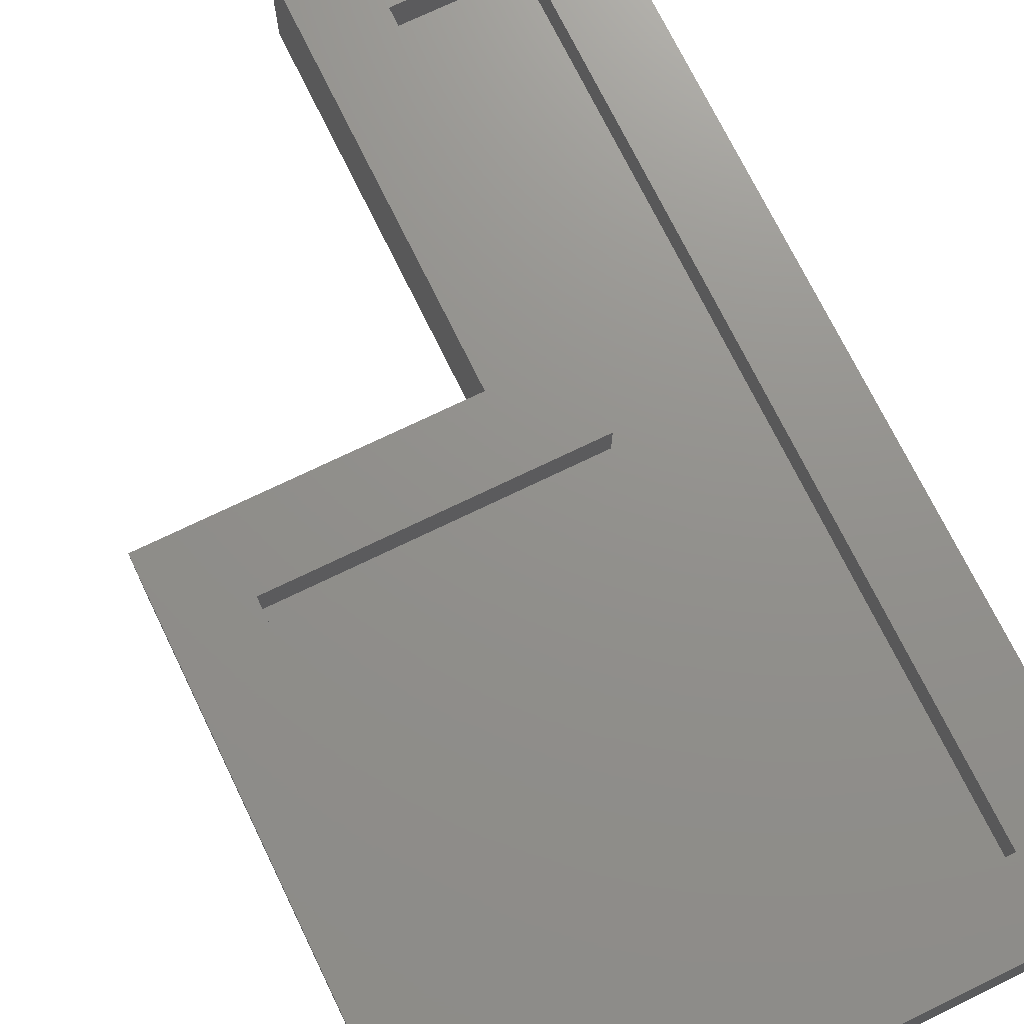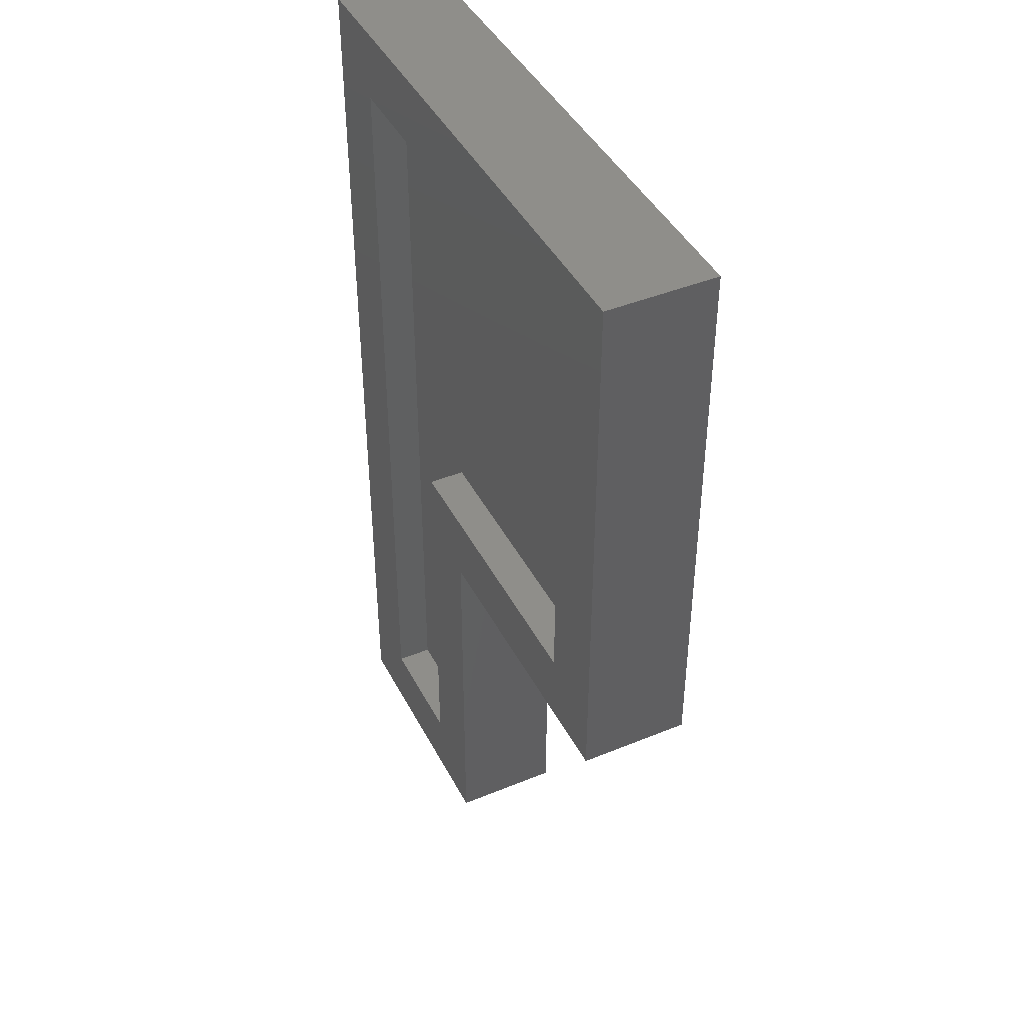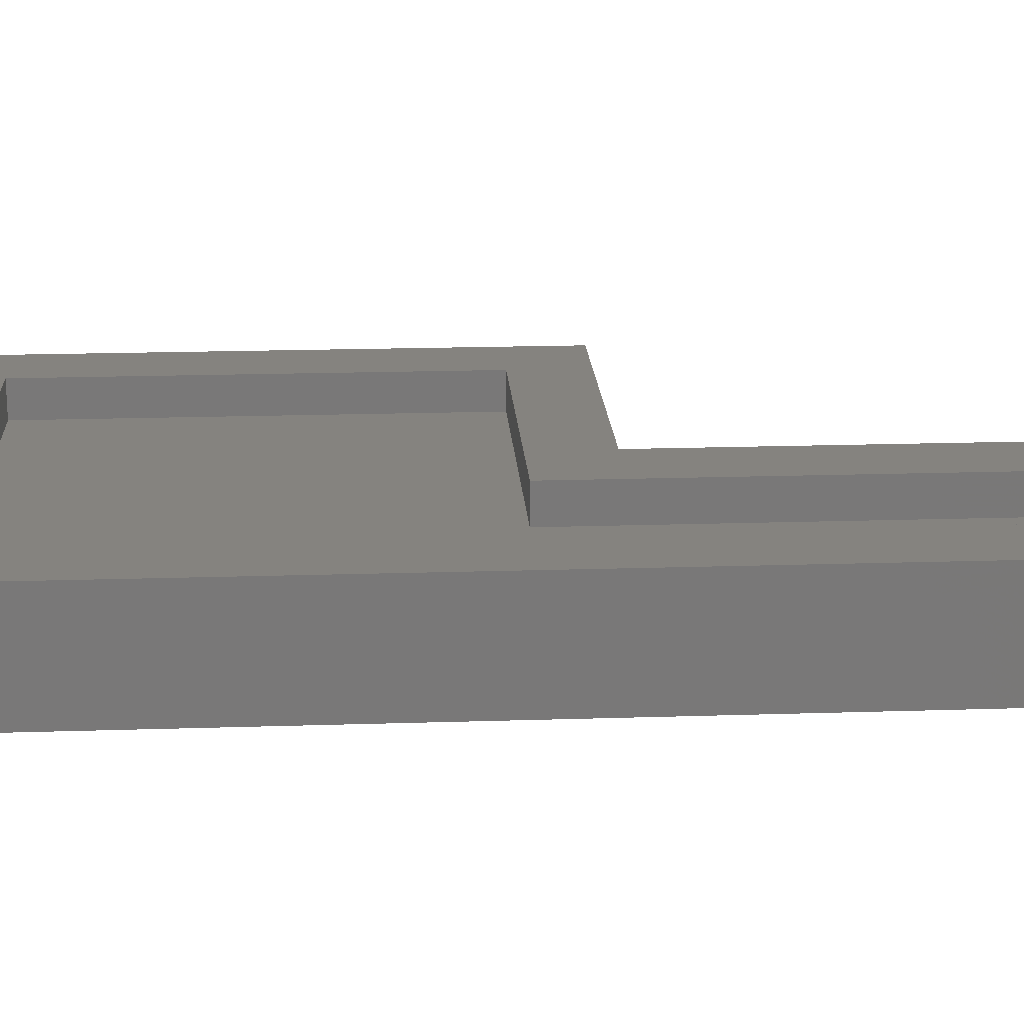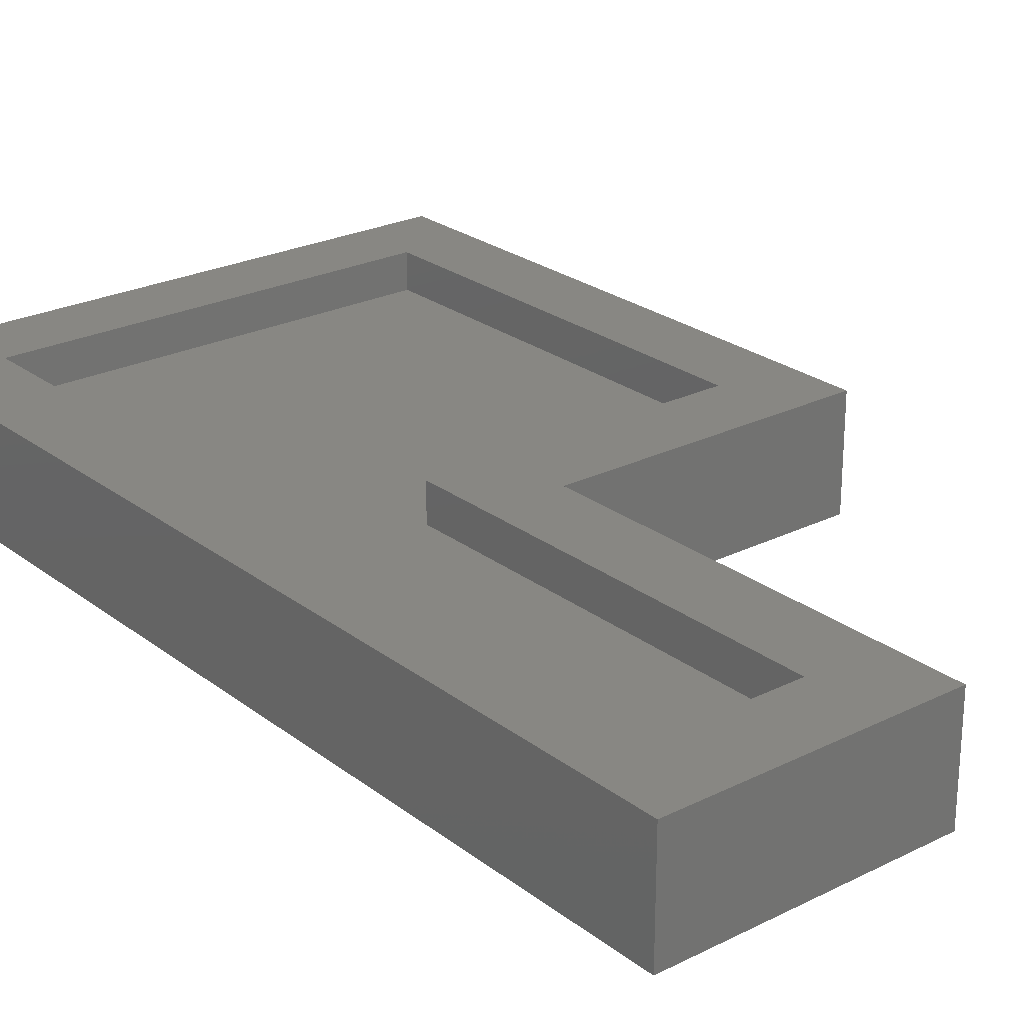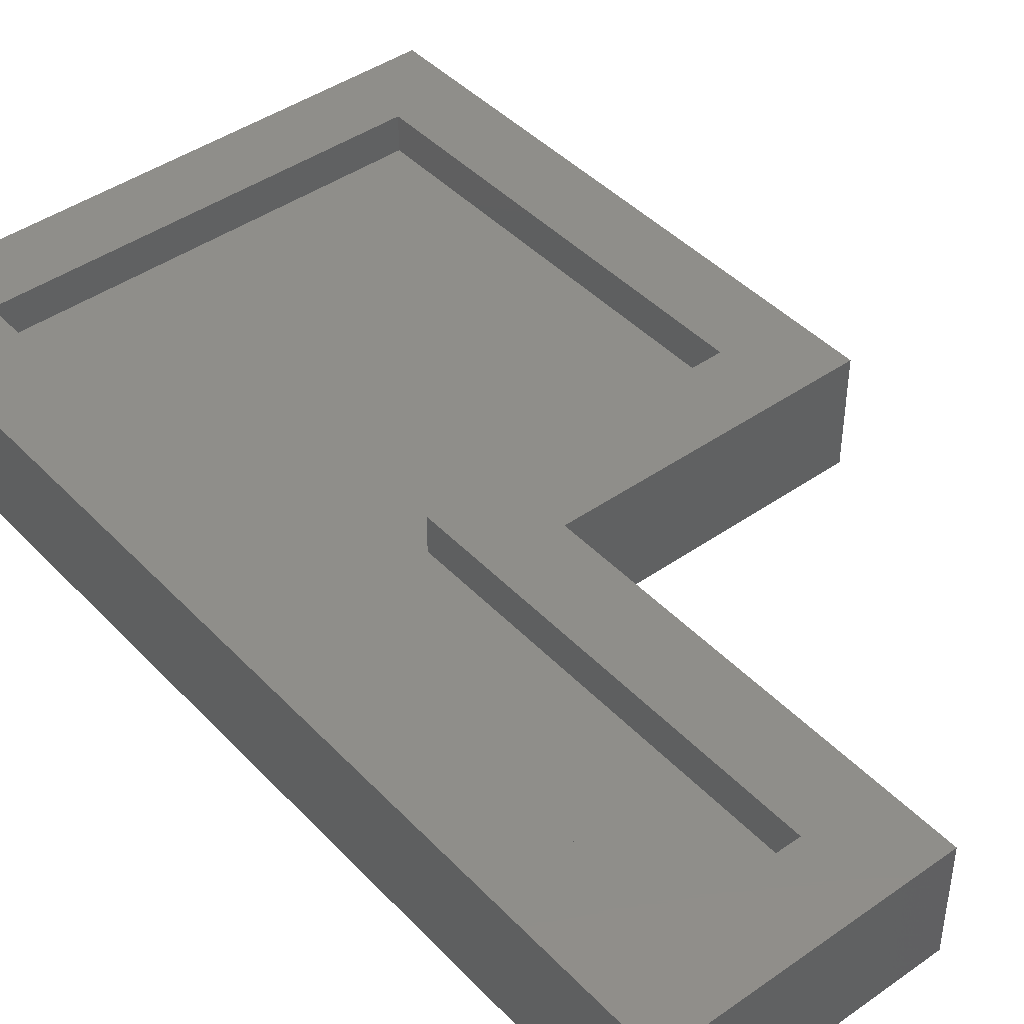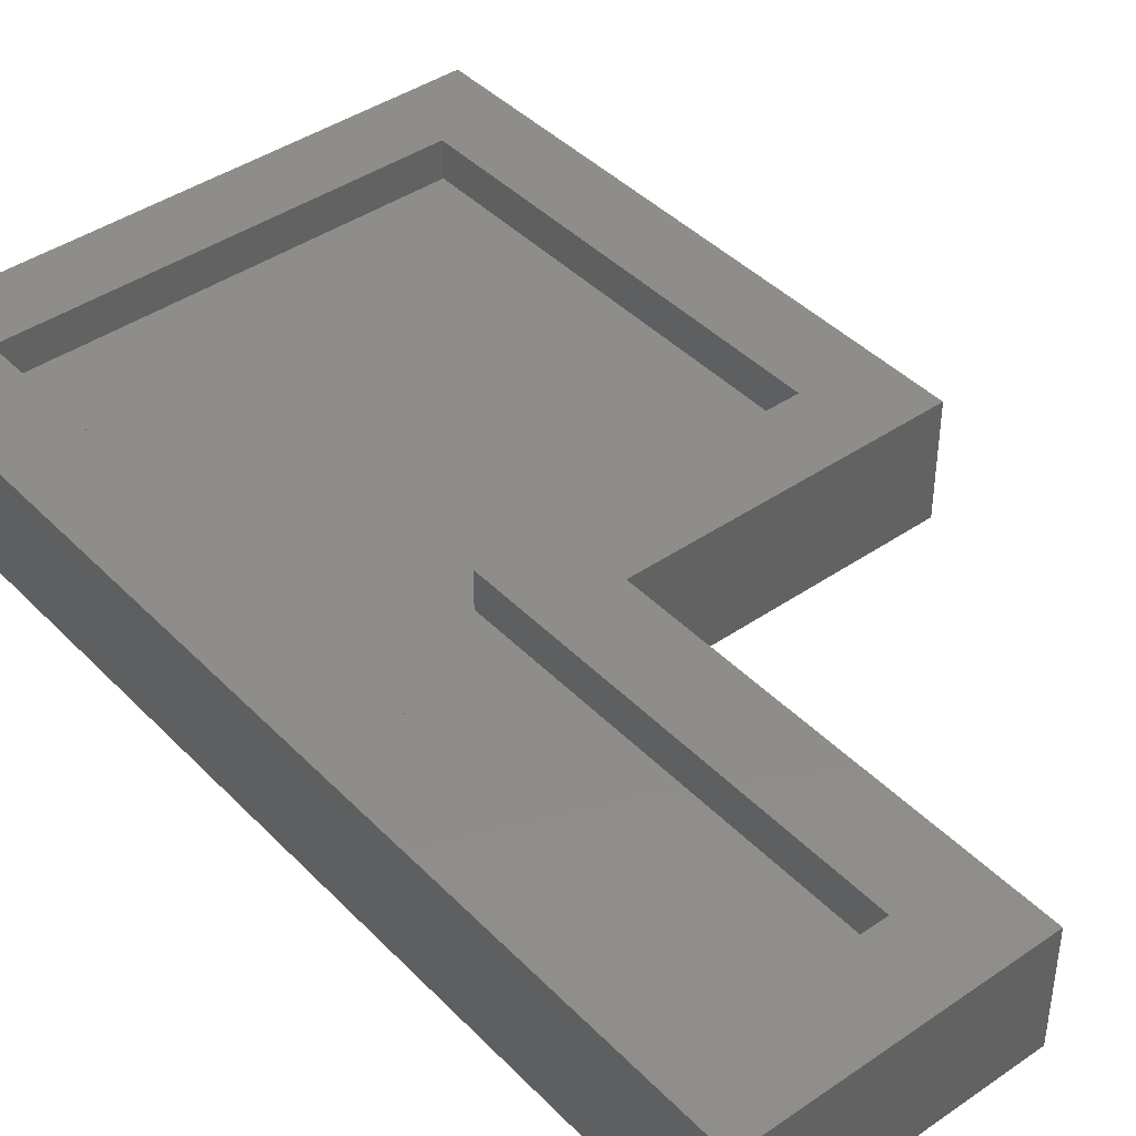
<metadata>
{"format":"stl","ext":"stl","renderer":"f3d","projection":"perspective","resolution":1024,"background":"white","views":[{"elev":72.2,"azim":154.1,"up":"+Z"},{"elev":43.2,"azim":64.1,"up":"+Y"},{"elev":18.9,"azim":-93.5,"up":"+Z"},{"elev":24.7,"azim":-39.1,"up":"+Z"},{"elev":43.4,"azim":-39.6,"up":"+Z"},{"elev":41.9,"azim":-39.6,"up":"+Z"}]}
</metadata>
<code>
# stl→obj: 24 verts, 44 faces
v 0.7969 -0.04688 0.1172
v 0.6875 0.0625 0.1172
v 0.3508 -0.04688 0.1172
v 0.2414 0.0625 0.1172
v 0.3508 -0.6484 0.1172
v 0.2414 -0.5391 0.1172
v -0.04688 -0.6484 0.1172
v 0.0625 -0.5391 0.1172
v -0.04688 0.7969 0.1172
v 0.0625 0.6875 0.1172
v 0.7969 0.7969 0.1172
v 0.6875 0.6875 0.1172
v 0.2414 0.0625 0.0625
v 0.6875 0.0625 0.0625
v 0.6875 0.6875 0.0625
v 0.0625 0.6875 0.0625
v 0.0625 -0.5391 0.0625
v 0.2414 -0.5391 0.0625
v 0.3508 -0.04688 -0.04688
v 0.7969 -0.04688 -0.04688
v 0.7969 0.7969 -0.04688
v -0.04688 0.7969 -0.04688
v -0.04688 -0.6484 -0.04688
v 0.3508 -0.6484 -0.04688
f 1 2 3
f 3 2 4
f 3 4 5
f 5 4 6
f 5 6 7
f 7 6 8
f 7 8 9
f 9 8 10
f 9 10 11
f 11 10 12
f 11 12 1
f 1 12 2
f 4 2 13
f 13 2 14
f 2 12 14
f 14 12 15
f 12 10 15
f 15 10 16
f 10 8 16
f 16 8 17
f 8 6 17
f 17 6 18
f 6 4 18
f 18 4 13
f 3 19 1
f 1 19 20
f 1 20 11
f 11 20 21
f 11 21 9
f 9 21 22
f 9 22 7
f 7 22 23
f 23 22 24
f 24 22 19
f 22 21 19
f 19 21 20
f 7 23 5
f 5 23 24
f 5 24 3
f 3 24 19
f 17 18 16
f 16 18 13
f 16 13 15
f 15 13 14

</code>
